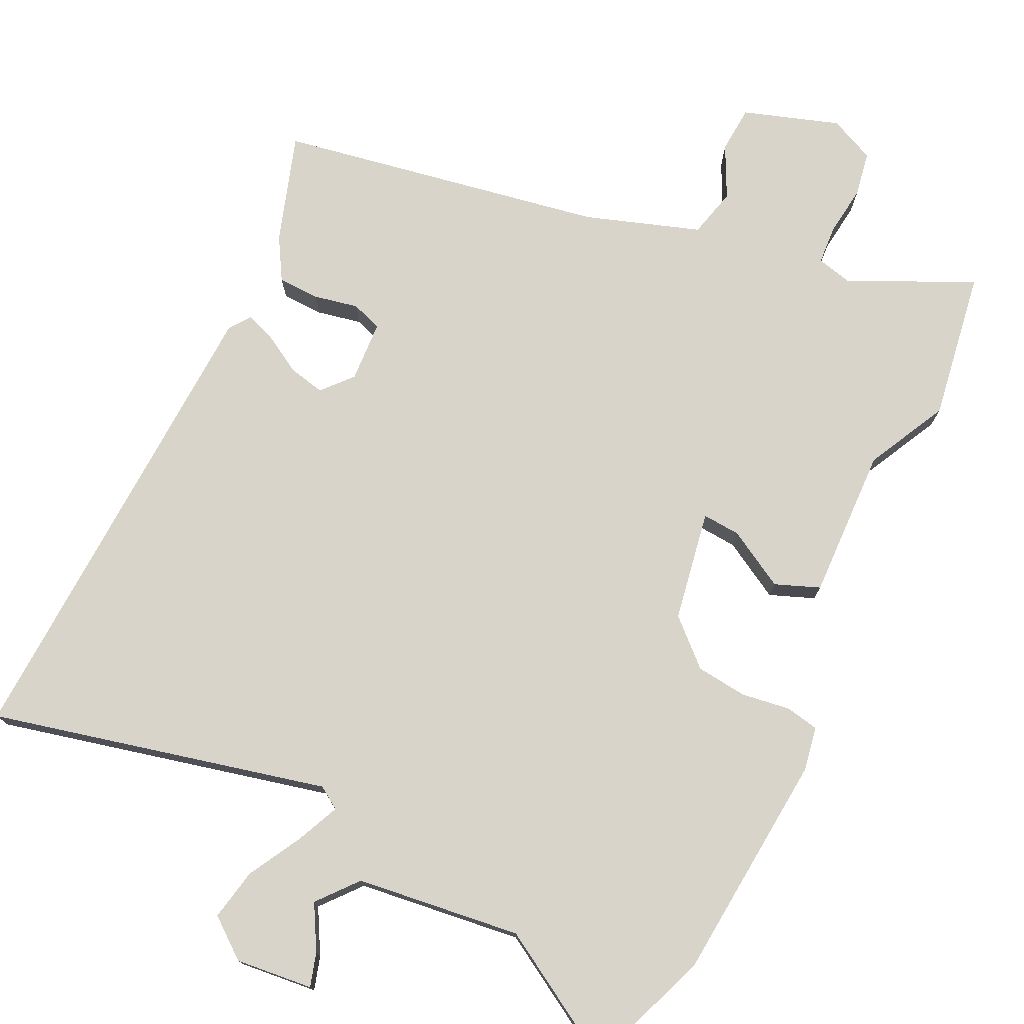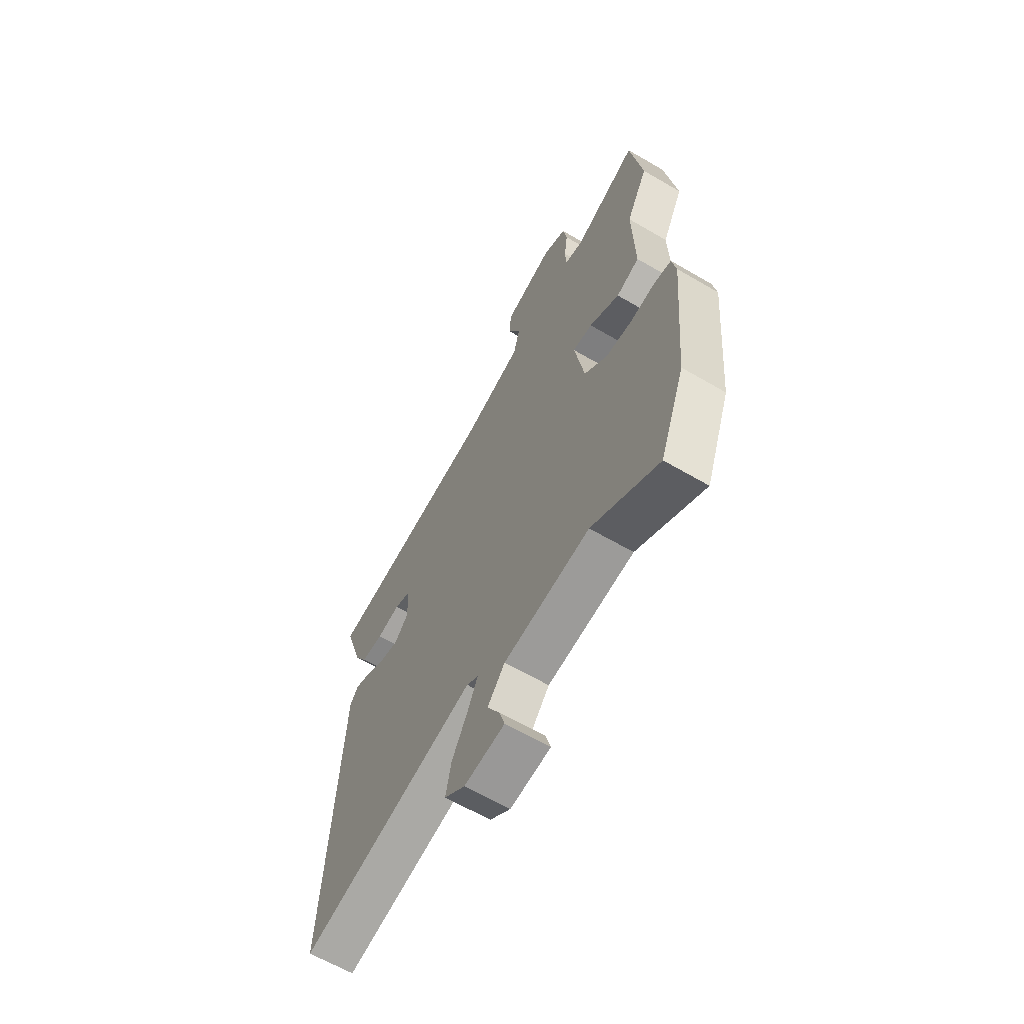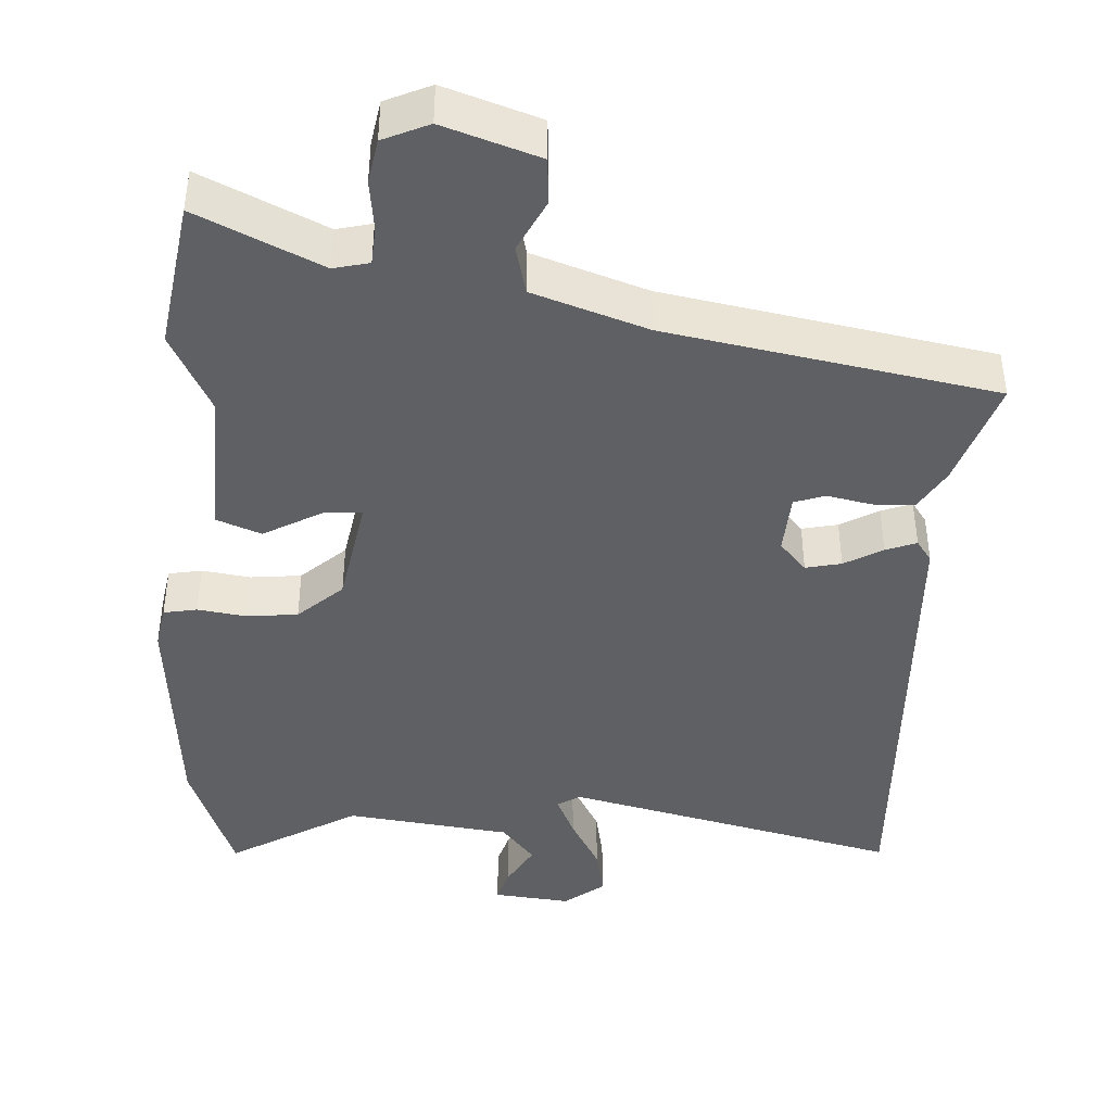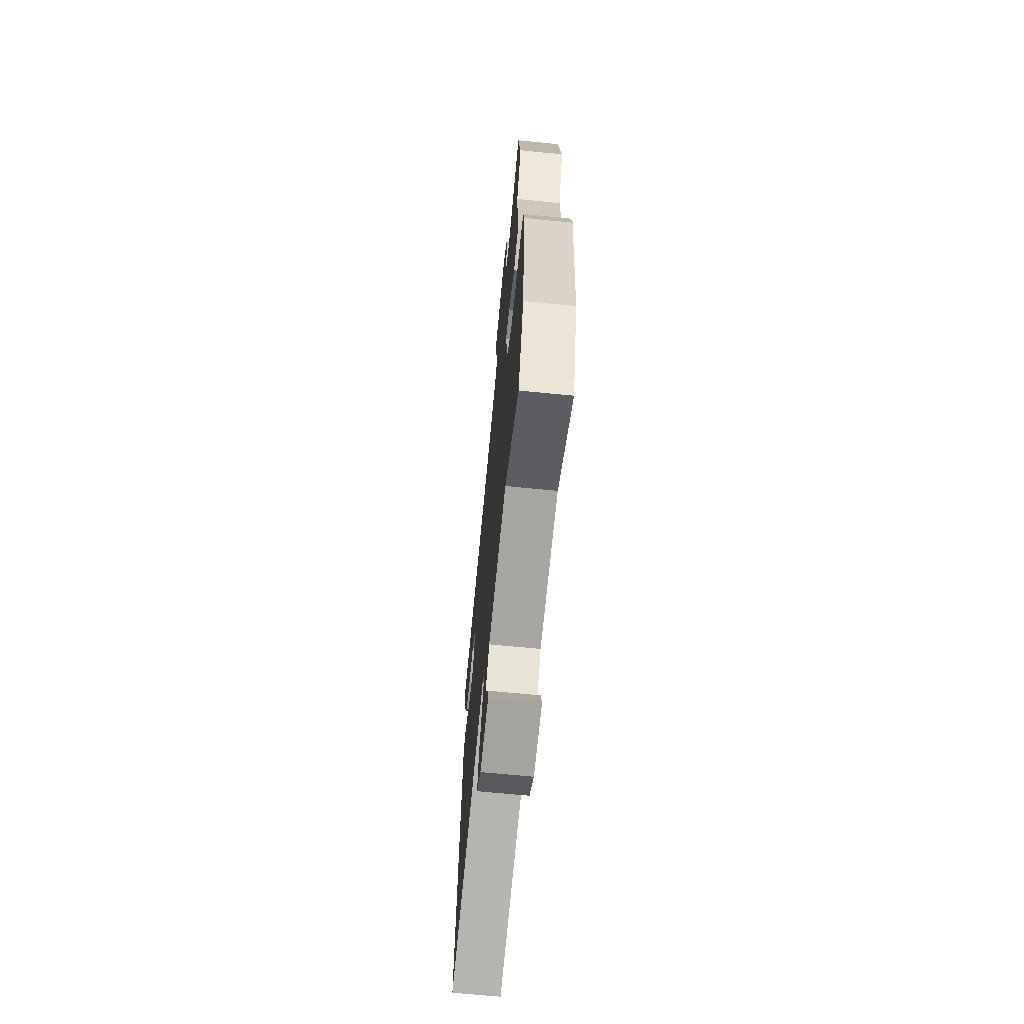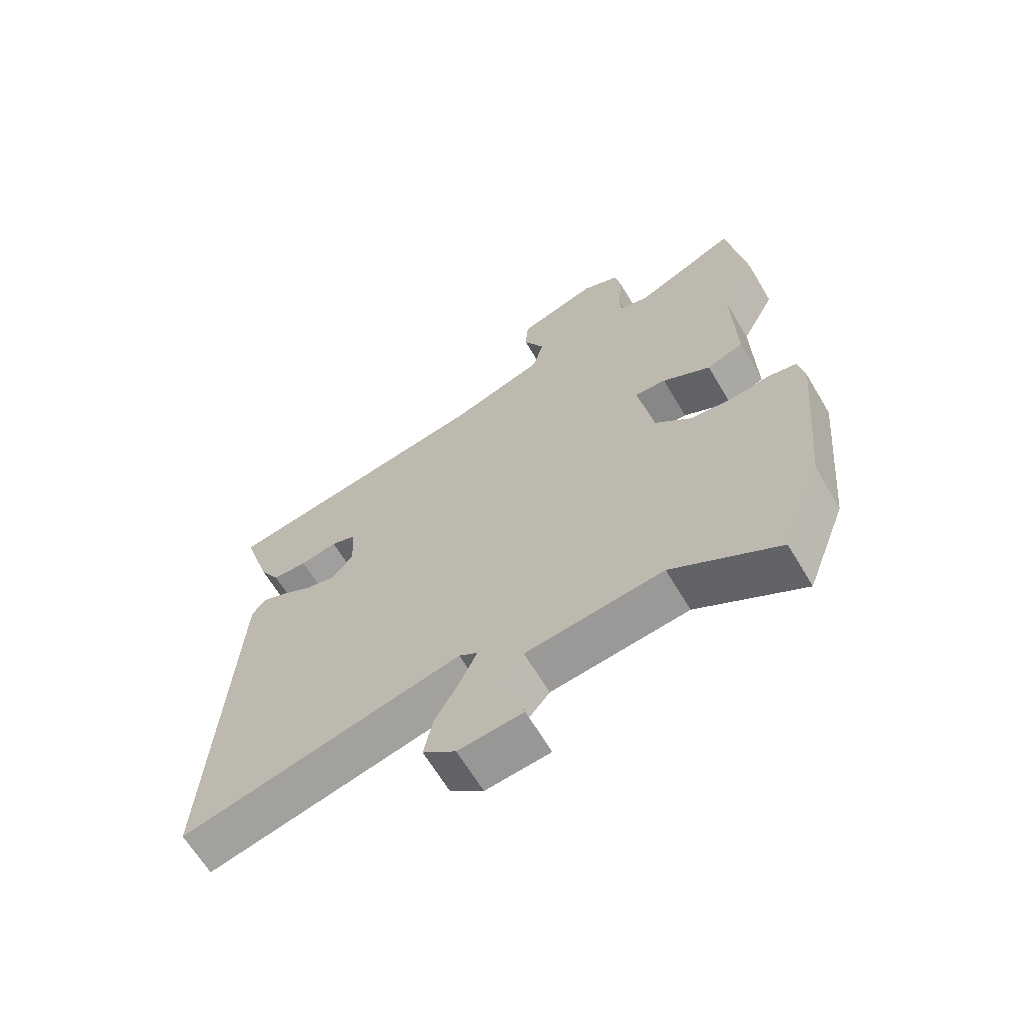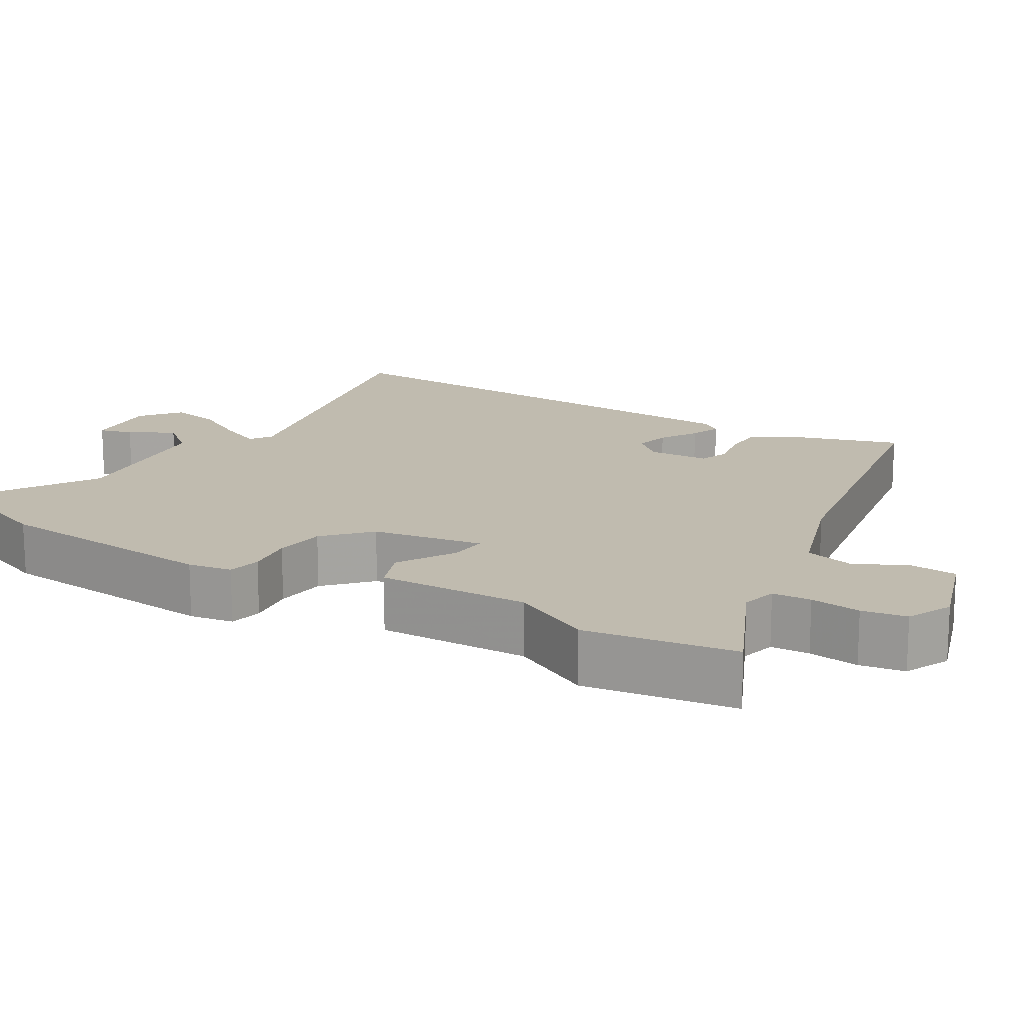
<metadata>
{"format":"obj","ext":"obj","renderer":"f3d","projection":"perspective","resolution":1024,"background":"white","views":[{"elev":75.6,"azim":-154.7,"up":"+Y"},{"elev":-63.7,"azim":-120.5,"up":"+Z"},{"elev":-42.5,"azim":-3.8,"up":"+Y"},{"elev":-67.3,"azim":-95.7,"up":"+Z"},{"elev":-65.2,"azim":-149.2,"up":"+Z"},{"elev":16.1,"azim":-58.9,"up":"+Y"}]}
</metadata>
<code>
v 0.509 0.07 0.387
v 0.463 0.07 0.241
v 0.43 0.07 0.184
v 0.374 0.07 0.182
v 0.314 0.07 0.194
v 0.273 0.07 0.179
v 0.269 0.07 0.097
v 0.305 0.07 0.057
v 0.353 0.07 0.068
v 0.404 0.07 0.098
v 0.445 0.07 0.114
v 0.466 0.07 0.085
v 0.5 0.07 -0.559
v 0.047 0.07 -0.454
v 0.017 0.07 -0.474
v 0.043 0.07 -0.531
v 0.084 0.07 -0.604
v 0.098 0.07 -0.673
v 0.045 0.07 -0.715
v -0.059 0.07 -0.705
v -0.046 0.07 -0.66
v -0.013 0.07 -0.6
v -0.058 0.07 -0.547
v -0.28 0.07 -0.521
v -0.452 0.07 -0.625
v -0.517 0.07 -0.456
v -0.546 0.07 -0.147
v -0.536 0.07 -0.088
v -0.491 0.07 -0.079
v -0.426 0.07 -0.088
v -0.357 0.07 -0.08
v -0.298 0.07 -0.025
v -0.273 0.07 0.124
v -0.324 0.07 0.12
v -0.402 0.07 0.075
v -0.462 0.07 0.098
v -0.457 0.07 0.302
v -0.513 0.07 0.41
v -0.483 0.07 0.612
v -0.316 0.07 0.535
v -0.268 0.07 0.547
v -0.265 0.07 0.599
v -0.274 0.07 0.667
v -0.264 0.07 0.727
v -0.203 0.07 0.755
v -0.074 0.07 0.713
v -0.069 0.07 0.65
v -0.103 0.07 0.58
v -0.086 0.07 0.514
v 0.068 0.07 0.463
v 0.509 0 0.387
v 0.463 0 0.241
v 0.43 0 0.184
v 0.374 0 0.182
v 0.314 0 0.194
v 0.273 0 0.179
v 0.269 0 0.097
v 0.305 0 0.057
v 0.353 0 0.068
v 0.404 0 0.098
v 0.445 0 0.114
v 0.466 0 0.085
v 0.5 0 -0.559
v 0.047 0 -0.454
v 0.017 0 -0.474
v 0.043 0 -0.531
v 0.084 0 -0.604
v 0.098 0 -0.673
v 0.045 0 -0.715
v -0.059 0 -0.705
v -0.046 0 -0.66
v -0.013 0 -0.6
v -0.058 0 -0.547
v -0.28 0 -0.521
v -0.452 0 -0.625
v -0.517 0 -0.456
v -0.546 0 -0.147
v -0.536 0 -0.088
v -0.491 0 -0.079
v -0.426 0 -0.088
v -0.357 0 -0.08
v -0.298 0 -0.025
v -0.273 0 0.124
v -0.324 0 0.12
v -0.402 0 0.075
v -0.462 0 0.098
v -0.457 0 0.302
v -0.513 0 0.41
v -0.483 0 0.612
v -0.316 0 0.535
v -0.268 0 0.547
v -0.265 0 0.599
v -0.274 0 0.667
v -0.264 0 0.727
v -0.203 0 0.755
v -0.074 0 0.713
v -0.069 0 0.65
v -0.103 0 0.58
v -0.086 0 0.514
v 0.068 0 0.463
f 46 47 48
f 45 46 48
f 44 45 48
f 43 44 48
f 42 43 48
f 41 42 48 49
f 40 41 49 50
f 37 38 39 40
f 37 40 50
f 36 37 50
f 35 36 50
f 34 35 50
f 28 29 30
f 27 28 30
f 26 27 30
f 25 26 30
f 24 25 30
f 23 24 30 31
f 22 23 31 32
f 20 21 22
f 19 20 22
f 18 19 22
f 17 18 22
f 16 17 22
f 22 32 33
f 16 22 33
f 15 16 33
f 12 13 14
f 11 12 14
f 10 11 14
f 9 10 14
f 8 9 14 15
f 3 4 5
f 2 3 5
f 1 2 5
f 50 1 5
f 50 5 6
f 34 50 6
f 33 34 6
f 7 8 15 33
f 6 7 33
f 98 97 96
f 98 96 95
f 98 95 94
f 98 94 93
f 98 93 92
f 99 98 92 91
f 100 99 91 90
f 90 89 88 87
f 100 90 87
f 100 87 86
f 100 86 85
f 100 85 84
f 80 79 78
f 80 78 77
f 80 77 76
f 80 76 75
f 80 75 74
f 81 80 74 73
f 82 81 73 72
f 72 71 70
f 72 70 69
f 72 69 68
f 72 68 67
f 72 67 66
f 83 82 72
f 83 72 66
f 83 66 65
f 64 63 62
f 64 62 61
f 64 61 60
f 64 60 59
f 65 64 59 58
f 55 54 53
f 55 53 52
f 55 52 51
f 55 51 100
f 56 55 100
f 56 100 84
f 56 84 83
f 83 65 58 57
f 83 57 56
f 1 51 52 2
f 2 52 53 3
f 3 53 54 4
f 4 54 55 5
f 5 55 56 6
f 6 56 57 7
f 7 57 58 8
f 8 58 59 9
f 9 59 60 10
f 10 60 61 11
f 11 61 62 12
f 12 62 63 13
f 13 63 64 14
f 14 64 65 15
f 15 65 66 16
f 16 66 67 17
f 17 67 68 18
f 18 68 69 19
f 19 69 70 20
f 20 70 71 21
f 21 71 72 22
f 22 72 73 23
f 23 73 74 24
f 24 74 75 25
f 25 75 76 26
f 26 76 77 27
f 27 77 78 28
f 28 78 79 29
f 29 79 80 30
f 30 80 81 31
f 31 81 82 32
f 32 82 83 33
f 33 83 84 34
f 34 84 85 35
f 35 85 86 36
f 36 86 87 37
f 37 87 88 38
f 38 88 89 39
f 39 89 90 40
f 40 90 91 41
f 41 91 92 42
f 42 92 93 43
f 43 93 94 44
f 44 94 95 45
f 45 95 96 46
f 46 96 97 47
f 47 97 98 48
f 48 98 99 49
f 49 99 100 50
f 50 100 51 1

</code>
